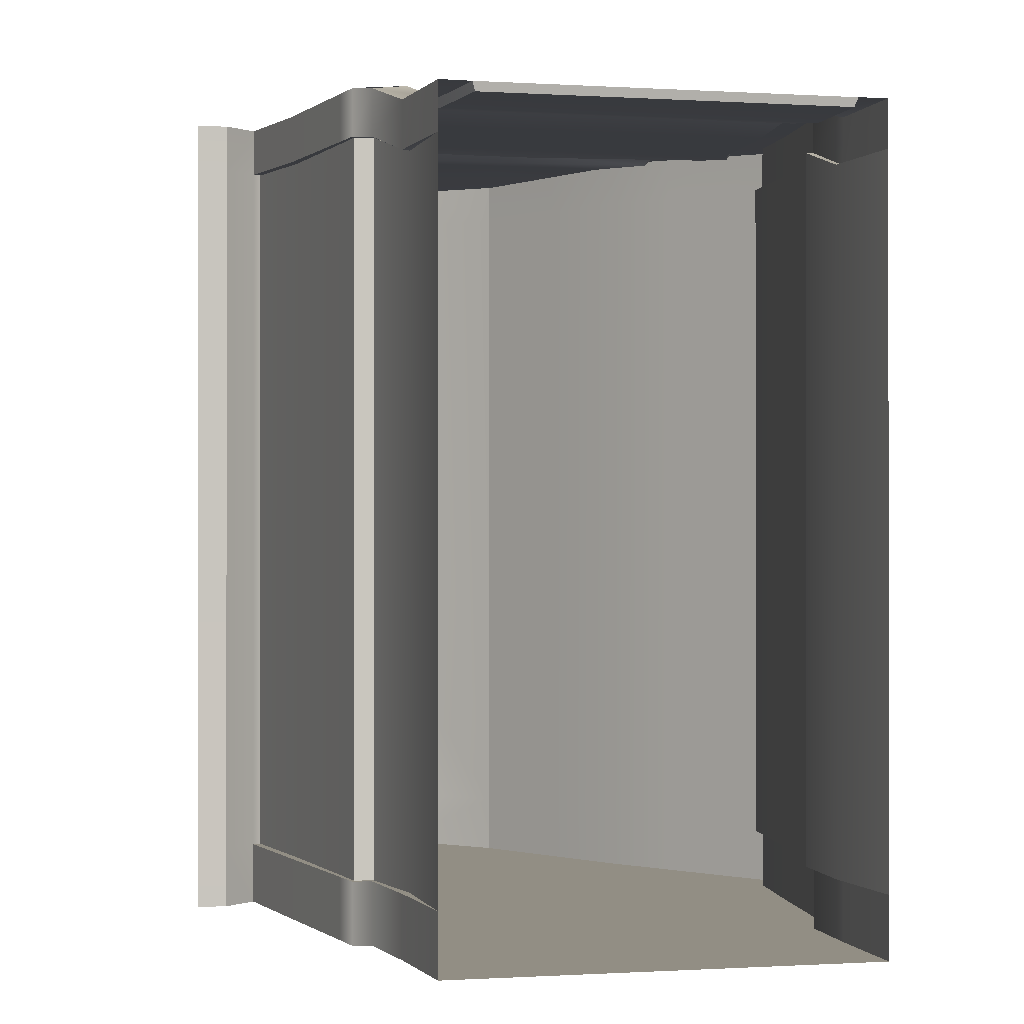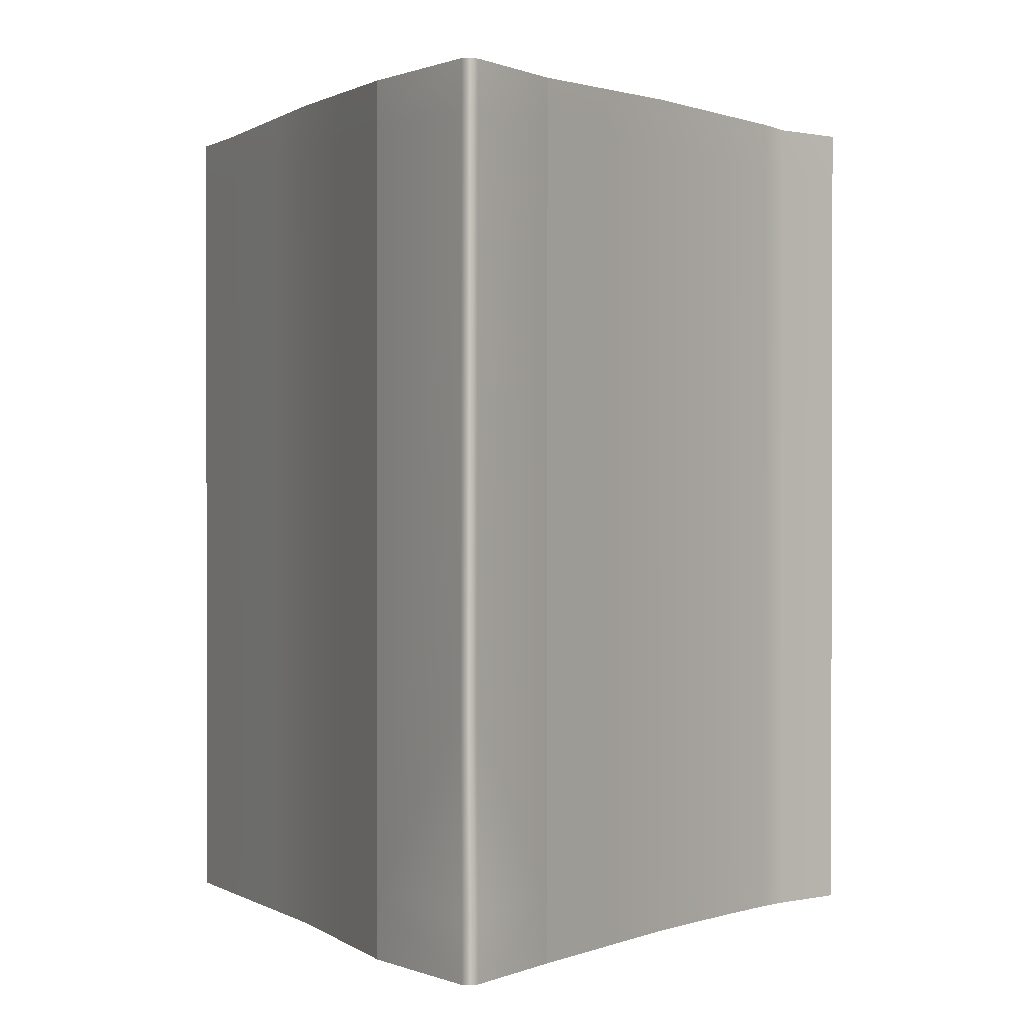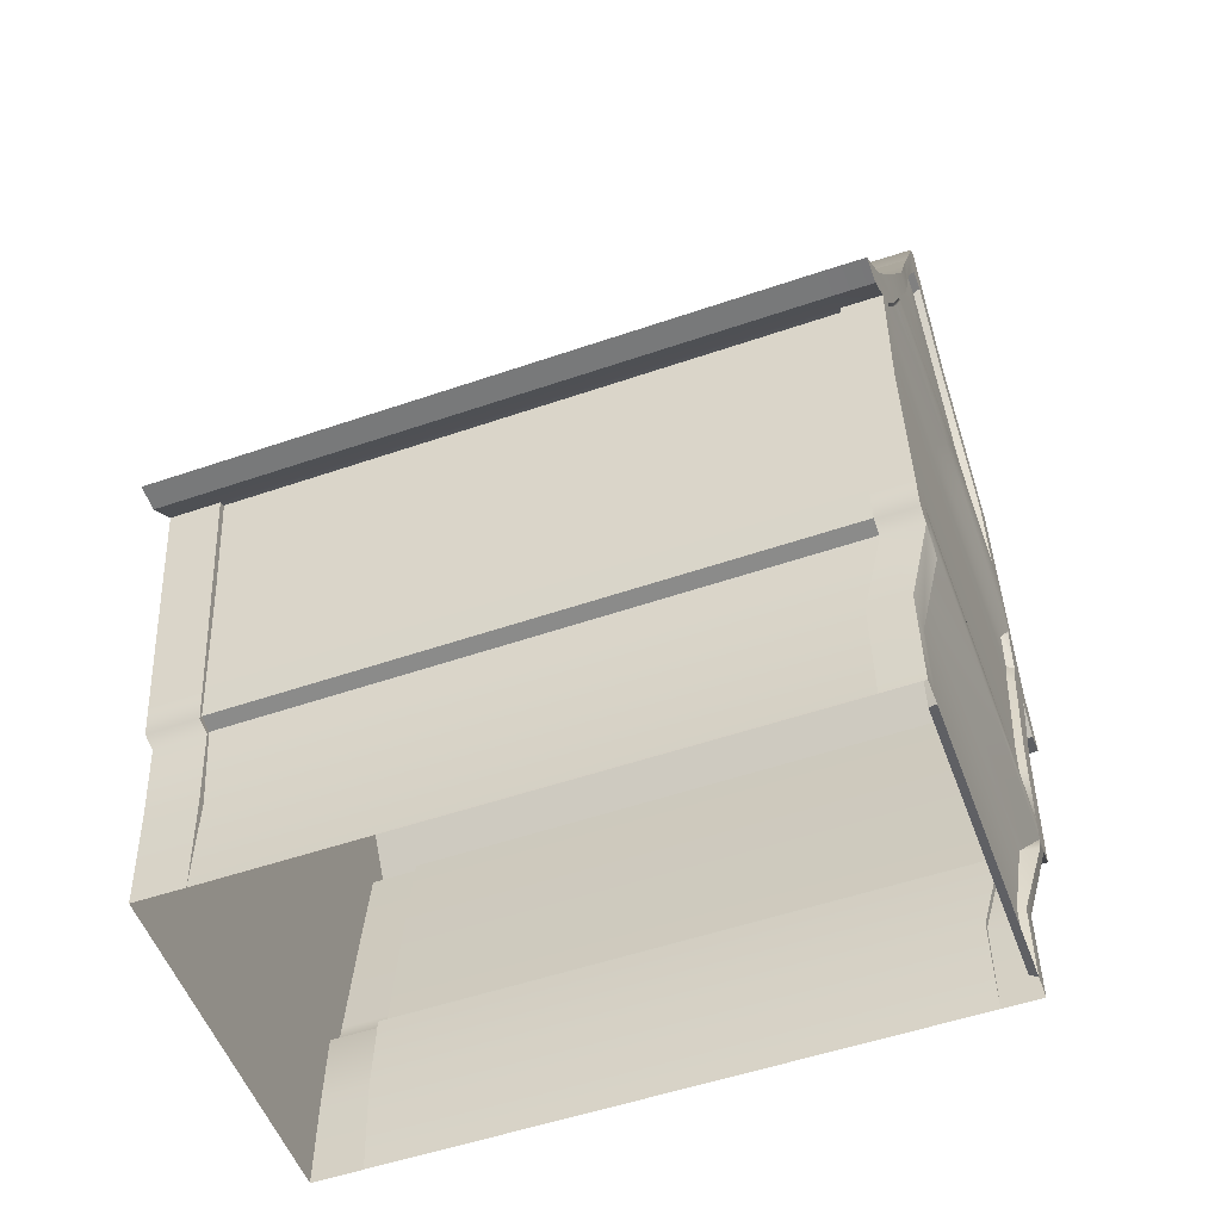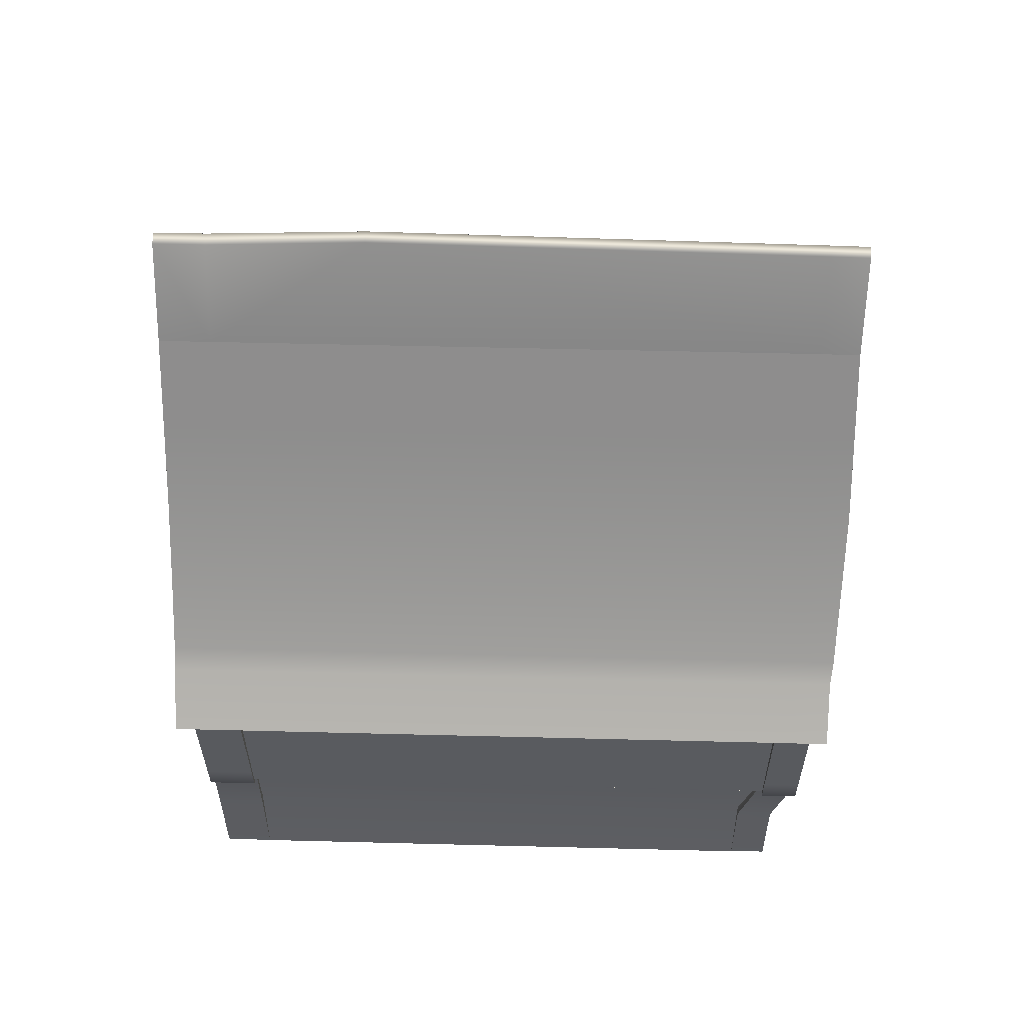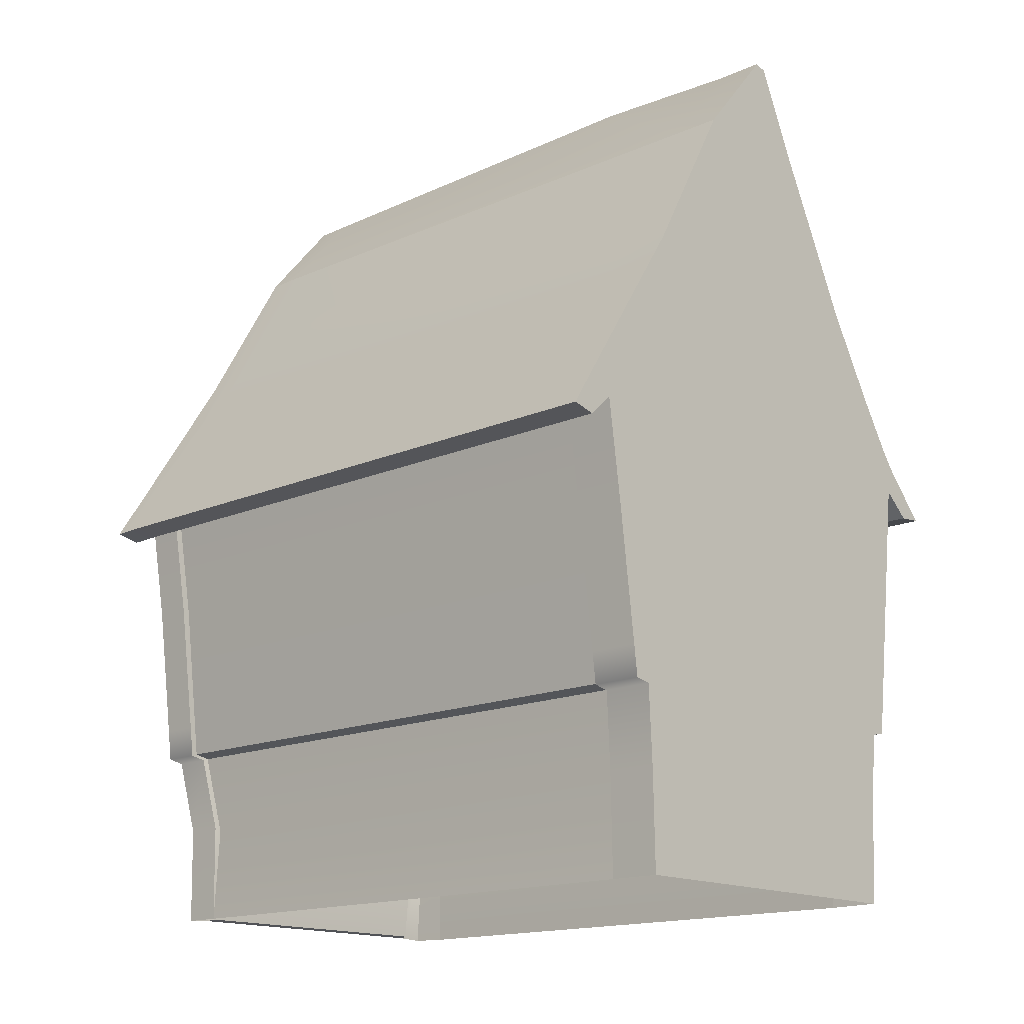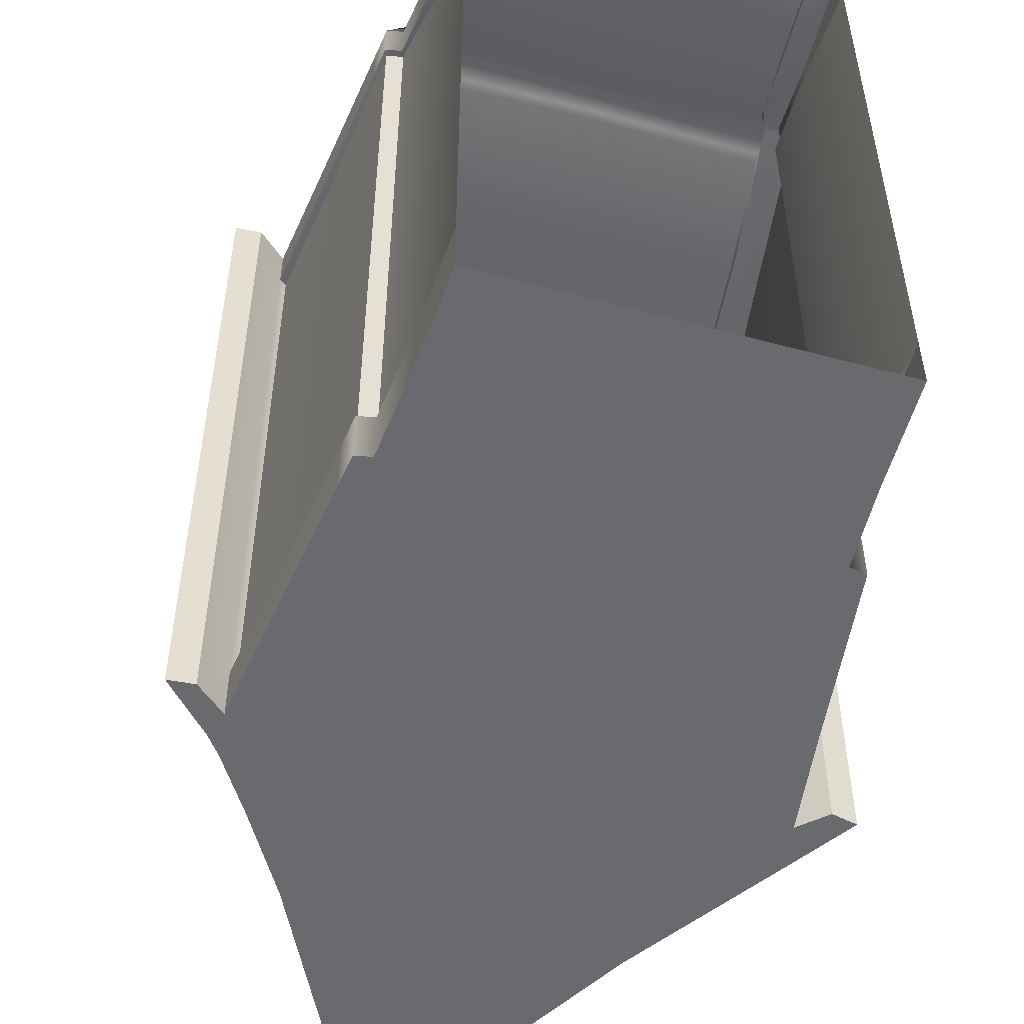
<metadata>
{"format":"obj","ext":"obj","renderer":"f3d","projection":"perspective","resolution":1024,"background":"white","views":[{"elev":-0.4,"azim":-14.4,"up":"+Z"},{"elev":1.0,"azim":-173.0,"up":"+Z"},{"elev":-53.4,"azim":-69.9,"up":"+Y"},{"elev":51.4,"azim":-88.4,"up":"+Y"},{"elev":-15.9,"azim":132.7,"up":"+Y"},{"elev":-53.0,"azim":-16.1,"up":"+Z"}]}
</metadata>
<code>
g default
v -1.698 0.00805 0.9619
v 1.974 0.00805 0.9619
v -0.6537 8.252 1.264
v 0.7436 8.252 1.264
v -0.6537 8.255 -5.901
v 0.7436 8.255 -5.901
v -1.698 0.00805 -5.901
v 1.974 0.00805 -5.901
v -0.01536 0.00805 -5.901
v -0.09168 9.242 -5.901
v -0.09168 9.238 1.285
v -1.463 6.601 1.294
v 1.66 6.601 1.294
v 1.66 6.609 -5.901
v -0.01536 6.609 -5.901
v -1.463 6.609 -5.901
v -2.465 4.972 1.216
v 2.728 4.972 1.216
v 2.728 4.975 -5.901
v -0.01536 4.975 -5.901
v -2.465 4.975 -5.901
v -2.224 3.572 1.177
v 2.42 3.572 1.177
v 2.42 3.572 -5.901
v -0.01536 3.572 -5.901
v -2.224 3.572 -5.901
v -1.998 1.872 1.177
v 2.201 1.872 1.177
v 2.201 1.872 -5.901
v -0.01536 1.846 -5.901
v -1.998 1.872 -5.901
v -1.758 1.033 0.9619
v 1.994 1.033 0.9619
v 1.994 1.033 -5.901
v -0.01536 1.033 -5.901
v -1.758 1.033 -5.901
v -0.2174 9.208 -5.901
v -0.2174 9.205 1.284
v -2.373 4.709 1.212
v -2.373 4.712 -5.901
v -0.01536 4.713 -5.901
v 2.568 4.625 -5.901
v 2.568 4.622 1.21
v -1.838 1.84 1.177
v -1.838 1.84 -5.901
v 2.034 1.84 -5.901
v 2.034 1.84 1.177
v -2.661 4.458 1.208
v -2.661 4.461 -5.901
v -2.921 4.479 1.208
v -2.921 4.482 -5.901
v 2.827 4.384 -5.901
v 2.827 4.381 1.206
v 3.075 4.441 -5.901
v 3.075 4.438 1.207
v -0.01773 8.691 1.273
v 1.456 6.487 1.29
v 0.6885 7.948 1.258
v -0.25 8.668 1.273
v 2.355 4.927 1.215
v 2.234 4.572 1.209
v 2.115 3.413 1.177
v 1.902 1.872 1.177
v 1.807 1.659 1.177
v 1.751 0.8876 0.9619
v 0.09847 0.02387 0.9619
v 1.728 0.02352 0.9619
v -1.31 6.487 1.29
v -0.6347 7.95 1.258
v -2.147 4.925 1.215
v -1.938 3.412 1.177
v -2.087 4.582 1.21
v -1.702 1.899 1.177
v -1.502 0.8874 0.9619
v -1.586 1.659 1.177
v -1.425 0.02321 0.9619
v -0.01024 8.65 1.196
v -0.01536 6.474 1.212
v 1.431 6.489 1.213
v 0.6815 7.928 1.18
v -0.2529 8.628 1.195
v -0.1452 4.843 1.137
v 2.309 4.937 1.138
v -0.01536 4.58 1.132
v -0.01536 3.442 1.1
v 2.195 4.566 1.132
v 2.077 3.411 1.1
v 0.1774 1.861 1.184
v 0.1773 1.641 0.9923
v -0.01536 0.9022 0.8849
v 1.775 1.655 0.9923
v 1.721 0.8874 0.8849
v 0.109 0.03896 0.8849
v 1.698 0.03941 0.8849
v -1.291 6.489 1.213
v -0.6319 7.93 1.18
v -2.108 4.935 1.138
v -1.905 3.41 1.1
v -2.055 4.577 1.132
v -1.478 0.8872 0.8849
v -1.561 1.655 0.9923
v -1.401 0.03905 0.8849
v -0.6537 8.26 0.8631
v -0.2174 9.213 0.8834
v -0.09168 9.247 0.8841
v 0.7436 8.26 0.8631
v 1.66 6.616 0.8934
v 2.728 4.979 0.8147
v 3.075 4.445 0.8062
v 2.827 4.387 0.8052
v 2.568 4.629 0.8091
v 2.42 3.572 0.7756
v 2.201 1.872 0.7756
v 2.034 1.84 0.7756
v 1.994 1.033 0.5608
v 1.974 0.00805 0.5608
v -1.701 7.7e-05 0.5608
v -1.758 1.033 0.5608
v -1.838 1.84 0.7756
v -1.998 1.872 0.7756
v -2.224 3.572 0.7756
v -2.373 4.716 0.8105
v -2.661 4.464 0.8065
v -2.921 4.485 0.8068
v -2.465 4.979 0.8147
v -1.463 6.616 0.8934
v -1.701 7.7e-05 -5.372
v 1.974 0.00805 -5.372
v 1.994 1.033 -5.372
v 2.034 1.84 -5.372
v 2.201 1.872 -5.372
v 2.42 3.572 -5.372
v 2.568 4.625 -5.372
v 2.827 4.384 -5.372
v 3.075 4.441 -5.372
v 2.728 4.975 -5.372
v 1.66 6.609 -5.372
v 0.7436 8.255 -5.372
v -0.09168 9.242 -5.372
v -0.2174 9.208 -5.372
v -0.6537 8.255 -5.372
v -1.463 6.609 -5.372
v -2.465 4.975 -5.372
v -2.921 4.482 -5.372
v -2.661 4.461 -5.372
v -2.373 4.712 -5.372
v -2.224 3.572 -5.372
v -1.998 1.872 -5.372
v -1.838 1.84 -5.372
v -1.758 1.033 -5.372
v 2.491 4.607 0.8088
v 2.343 3.551 0.7756
v 2.343 3.551 -5.372
v 2.491 4.604 -5.372
v 2.139 1.894 0.7756
v 2.139 1.894 -5.372
v 1.974 1.859 0.7756
v 1.919 1.003 0.5608
v 1.919 1.003 -5.372
v 1.974 1.859 -5.372
v -2.304 4.754 -5.372
v -2.155 3.614 -5.372
v -2.155 3.614 0.7756
v -2.304 4.757 0.8112
v -1.972 1.932 -5.372
v -1.972 1.932 0.7756
v -1.811 1.899 -5.372
v -1.687 1.071 -5.372
v -1.687 1.071 0.5608
v -1.811 1.899 0.7756
v 2.242 2.194 -5.901
v 2.242 2.194 -5.372
v 2.178 2.208 -5.372
v 2.178 2.208 0.7756
v 2.242 2.194 0.7756
v 2.242 2.194 1.177
v 1.943 2.164 1.177
v 0.1408 2.161 1.184
v -1.747 2.186 1.177
v -2.041 2.194 1.177
v -2.041 2.194 0.7756
v -2.006 2.251 0.7756
v -2.006 2.251 -5.372
v -2.041 2.194 -5.372
v -2.041 2.194 -5.901
v -0.01536 2.173 -5.901
v 1.915 2.226 1.1
v 0.1343 2.214 1.1
v -1.726 2.246 1.1
v 2.056 6.004 -5.901
v 2.056 6.004 -5.372
v 2.056 6.01 0.8643
v 2.056 5.998 1.265
v 1.839 5.819 1.262
v 1.806 5.824 1.277
v 0.4355 5.98 1.277
v -0.286 5.95 1.277
v -1.724 5.653 1.277
v -1.75 5.648 1.262
v -1.965 5.738 1.265
v -1.965 5.749 0.8643
v -1.965 5.744 -5.372
v -1.965 5.744 -5.901
v -0.01536 6.004 -5.901
v -2.321 5.166 1.241
v -1.946 5.247 1.242
v -1.914 5.254 1.257
v -0.2156 5.48 1.256
v 0.5357 5.49 1.256
v 2.123 5.256 1.257
v 2.161 5.249 1.242
v 2.383 5.499 1.241
v 2.383 5.508 0.8401
v 2.383 5.504 -5.372
v 2.383 5.504 -5.901
v -0.01536 5.504 -5.901
v -2.321 5.171 -5.901
v -2.321 5.171 -5.372
v -2.321 5.175 0.8401
v 1.772 5.884 1.188
v 0.3949 6.024 1.187
v -0.2733 5.997 1.187
v -1.685 5.729 1.188
v -1.934 5.221 1.162
v -0.2084 5.415 1.161
v 0.479 5.424 1.161
v 2.142 5.223 1.162
v -0.2174 9.282 -3.759
v -0.09168 9.316 -3.759
v -1.067 7.415 -5.901
v -0.05273 7.898 -5.901
v 1.211 7.415 -5.901
v 1.211 7.415 -5.372
v 1.211 7.421 0.8786
v 1.211 7.409 1.28
v 1.08 7.202 1.274
v 1.064 7.194 1.197
v -0.1983 7.528 1.204
v -0.9682 7.195 1.197
v -0.9794 7.203 1.274
v -1.067 7.409 1.28
v -1.067 7.421 0.8786
v -1.067 7.415 -5.372
g Town_HouseX1
f 237 238 78 79
f 138 139 229
f 14 15 231 232
f 139 140 228 229
f 196 197 208 209
f 195 196 209 210
f 215 216 204 190
f 86 84 85 87
f 24 25 41 42
f 177 178 88 63
f 29 30 186 171
f 91 89 90 92
f 34 35 30 46
f 92 90 93 94
f 9 35 34 8
f 36 35 9 7
f 45 30 35 36
f 185 186 30 31
f 40 41 25 26
f 203 204 216 217
f 230 231 15 16
f 141 228 140
f 95 78 238 239
f 207 208 197 198
f 98 85 84 99
f 73 88 178 179
f 100 90 89 101
f 102 93 90 100
f 99 84 82 97
f 21 20 41 40
f 42 41 20 19
f 83 82 84 86
f 101 89 88 73
f 31 30 45
f 46 30 29
f 63 88 89 91
f 39 17 50 48
f 21 40 49 51
f 42 19 54 52
f 18 43 53 55
f 13 235 236 57
f 4 11 56 58
f 11 38 59 56
f 211 212 193 194
f 23 43 61 62
f 28 176 177 63
f 33 47 64 65
f 2 33 65 67
f 38 3 69 59
f 240 241 12 68
f 199 200 205 206
f 39 22 71 72
f 179 180 27 73
f 44 32 74 75
f 32 1 76 74
f 17 39 72 70
f 43 18 60 61
f 27 44 75 73
f 47 28 63 64
f 57 236 237 79
f 58 56 77 80
f 56 59 81 77
f 210 211 194 195
f 62 61 86 87
f 65 64 91 92
f 66 67 94 93
f 67 65 92 94
f 59 69 96 81
f 239 240 68 95
f 198 199 206 207
f 72 71 98 99
f 75 74 100 101
f 76 66 93 102
f 74 76 102 100
f 70 72 99 97
f 61 60 83 86
f 73 75 101
f 64 63 91
f 3 38 104 103
f 105 104 38 11
f 106 105 11 4
f 13 107 234 235
f 212 213 192 193
f 109 108 18 55
f 53 110 109 55
f 43 111 110 53
f 23 112 111 43
f 28 113 175 176
f 47 114 113 28
f 33 115 114 47
f 2 116 115 33
f 118 117 1 32
f 119 118 32 44
f 120 119 44 27
f 180 181 120 27
f 122 121 22 39
f 123 122 39 48
f 124 123 48 50
f 17 125 124 50
f 200 201 219 205
f 241 242 126 12
f 129 128 8 34
f 130 129 34 46
f 131 130 46 29
f 171 172 131 29
f 133 132 24 42
f 134 133 42 52
f 135 134 52 54
f 19 136 135 54
f 190 191 214 215
f 232 233 137 14
f 10 139 138 6
f 37 140 139 10
f 141 140 37 5
f 16 142 243 230
f 217 218 202 203
f 144 143 21 51
f 49 145 144 51
f 40 146 145 49
f 26 147 146 40
f 31 148 184 185
f 45 149 148 31
f 36 150 149 45
f 7 127 150 36
f 111 112 152 151
f 132 133 154 153
f 174 175 113 155
f 131 172 173 156
f 114 115 158 157
f 129 130 160 159
f 115 116 158
f 128 129 159
f 113 114 157 155
f 130 131 156 160
f 146 147 162 161
f 121 122 164 163
f 183 184 148 165
f 120 181 182 166
f 149 150 168 167
f 118 119 170 169
f 150 127 168
f 117 118 169
f 148 149 167 165
f 119 120 166 170
f 187 188 178 177
f 179 178 188 189
f 132 172 171 24
f 173 172 132 153
f 112 175 174 152
f 176 175 112 23
f 177 176 23 62
f 187 177 62 87
f 87 85 188 187
f 189 188 85 98
f 71 179 189 98
f 22 180 179 71
f 121 181 180 22
f 182 181 121 163
f 147 184 183 162
f 185 184 147 26
f 26 25 186 185
f 171 186 25 24
f 195 194 220
f 220 221 196 195
f 221 222 197 196
f 198 197 222 223
f 223 199 198
f 207 206 224
f 224 225 208 207
f 209 208 225 226
f 210 209 226 227
f 227 211 210
f 137 191 190 14
f 193 192 107 13
f 194 193 13 57
f 220 194 57 79
f 79 78 221 220
f 78 222 221
f 223 222 78 95
f 68 199 223 95
f 12 200 199 68
f 126 201 200 12
f 203 202 142 16
f 16 15 204 203
f 190 204 15 14
f 206 205 17 70
f 224 206 70 97
f 97 82 225 224
f 226 225 82
f 227 226 82 83
f 60 211 227 83
f 18 212 211 60
f 18 108 213 212
f 215 214 136 19
f 19 20 216 215
f 217 216 20 21
f 21 143 218 217
f 205 219 125 17
f 103 104 228 141
f 229 228 104 105
f 138 229 105 106
f 107 192 191 137
f 214 191 192 213
f 136 214 213 108
f 135 136 108 109
f 109 110 134 135
f 110 111 133 134
f 154 133 111 151
f 151 152 153 154
f 152 174 173 153
f 156 173 174 155
f 155 157 160 156
f 157 158 159 160
f 158 116 128 159
f 168 127 117 169
f 167 168 169 170
f 165 167 170 166
f 182 183 165 166
f 162 183 182 163
f 161 162 163 164
f 122 146 161 164
f 145 146 122 123
f 144 145 123 124
f 124 125 143 144
f 219 218 143 125
f 201 202 218 219
f 142 202 201 126
f 242 243 142 126
f 5 37 231 230
f 231 37 10
f 232 231 10 6
f 138 233 232 6
f 235 234 106 4
f 236 235 4 58
f 237 236 58 80
f 77 238 237 80
f 81 238 77
f 239 238 81 96
f 69 240 239 96
f 3 241 240 69
f 103 242 241 3
f 141 243 242 103
f 230 243 141 5
f 106 234 233 138
f 107 137 233 234

</code>
